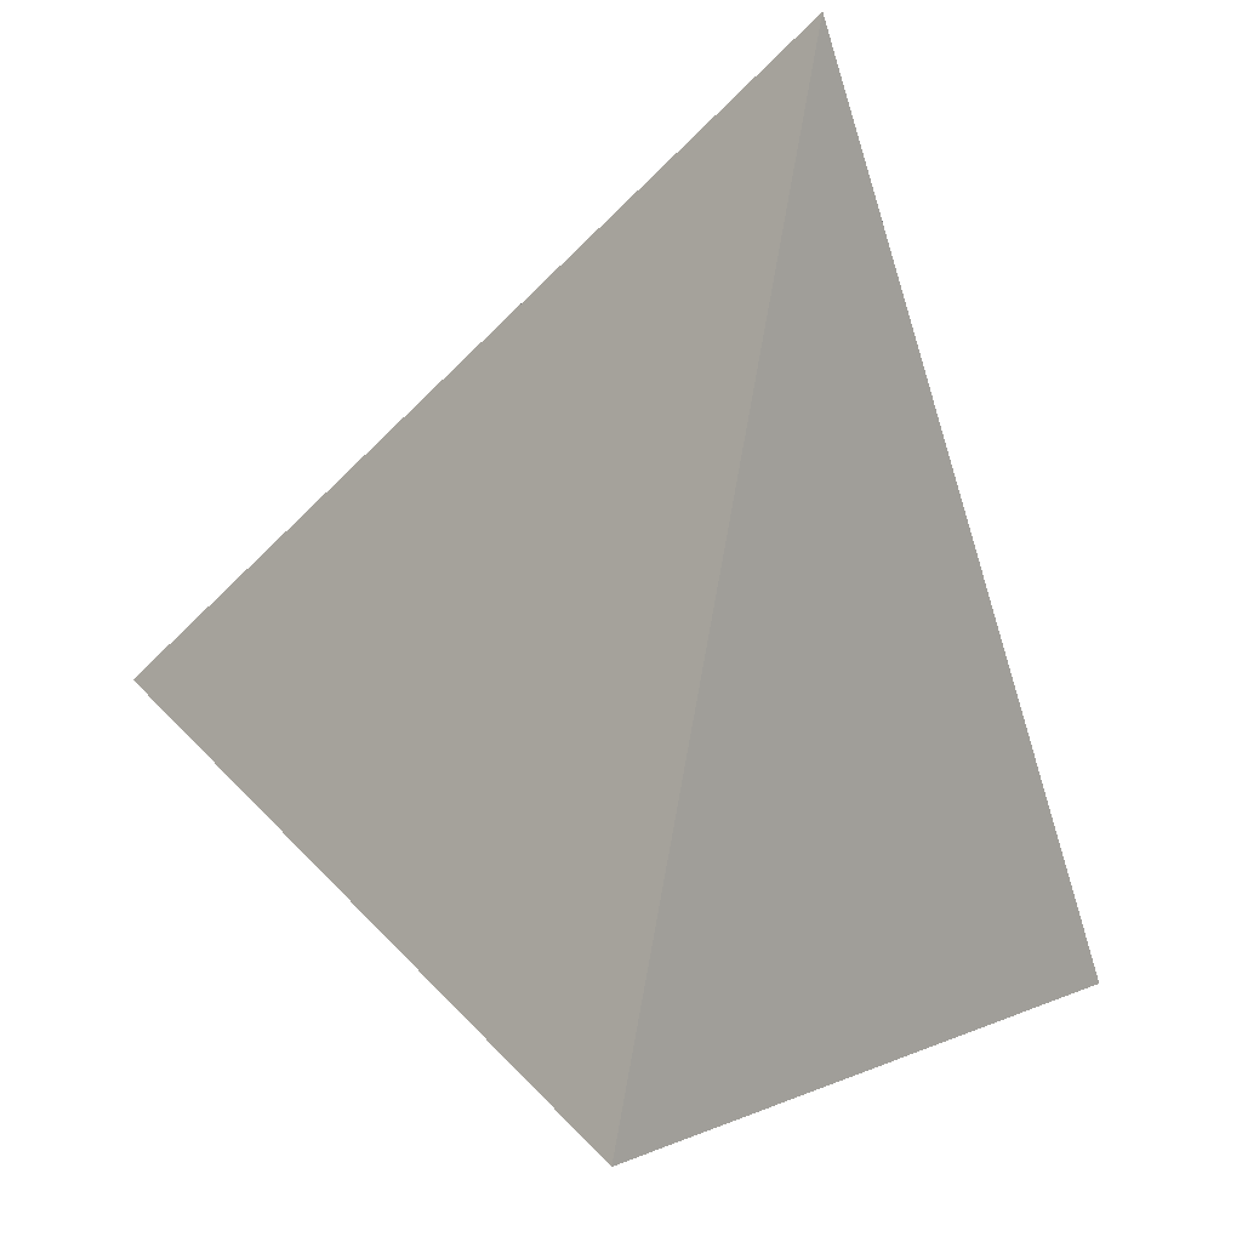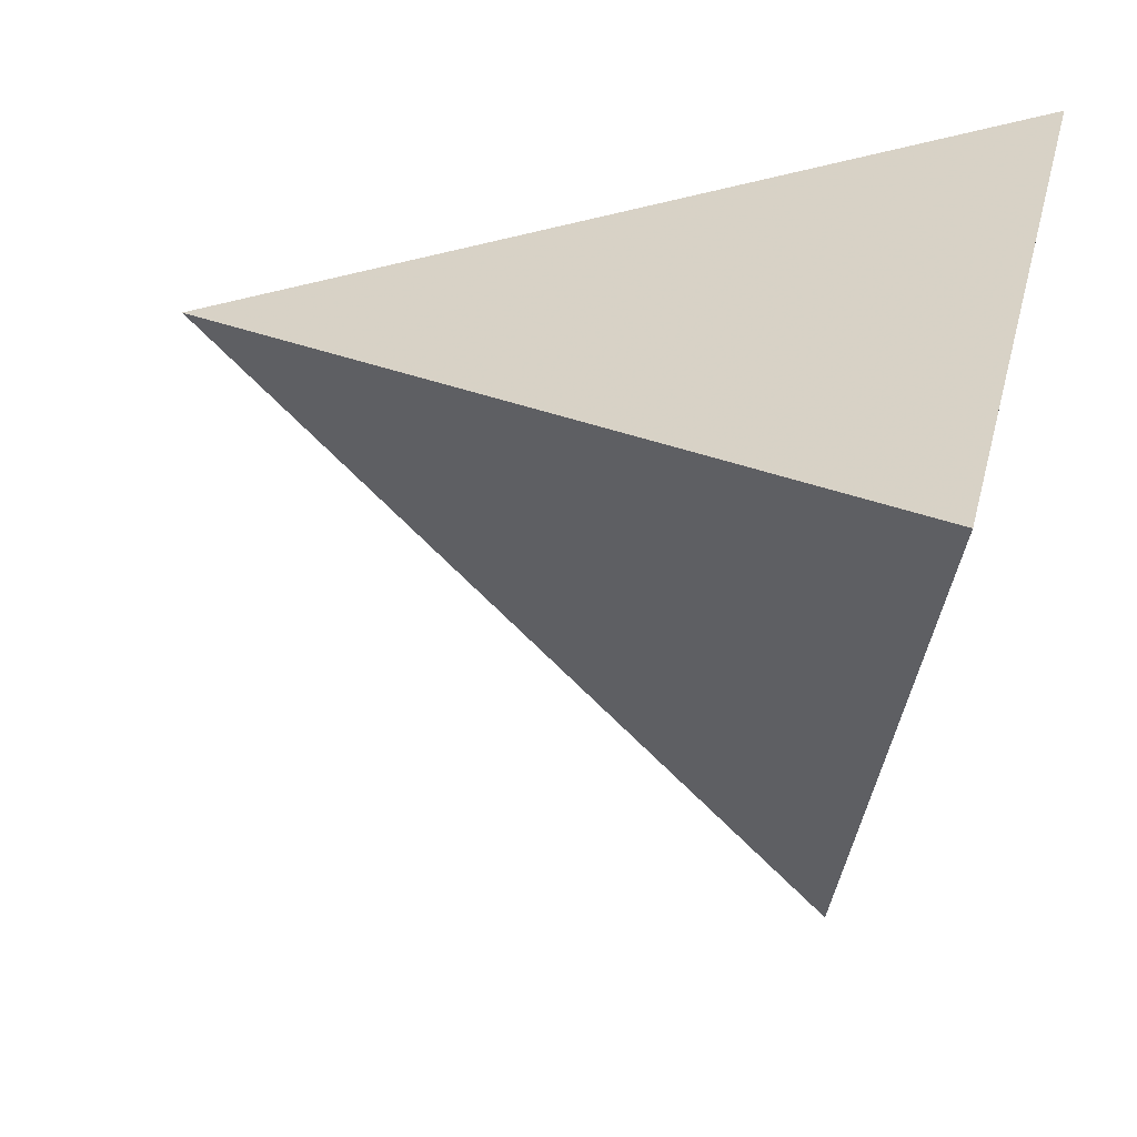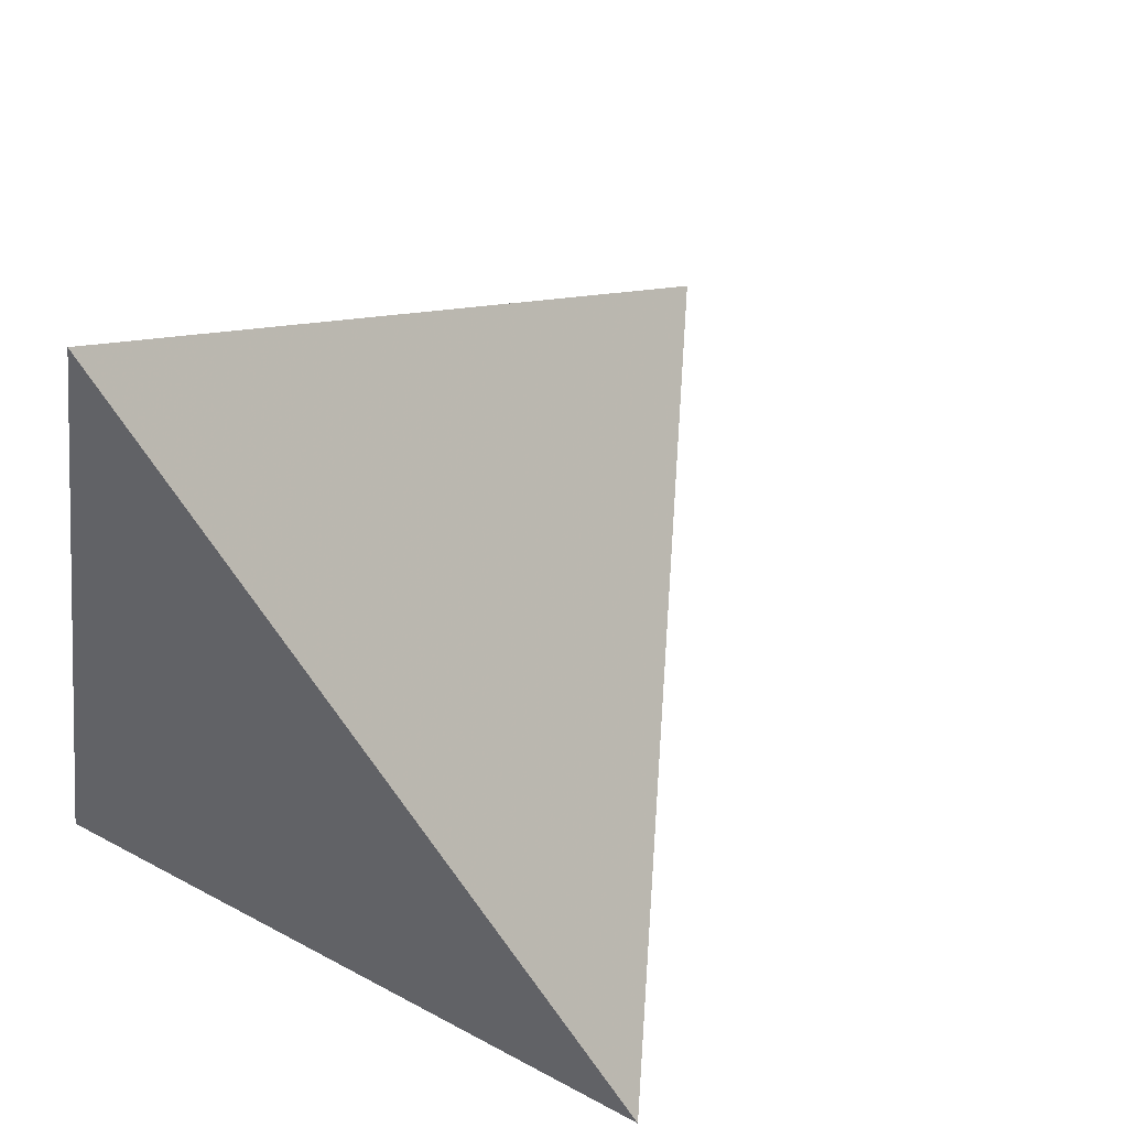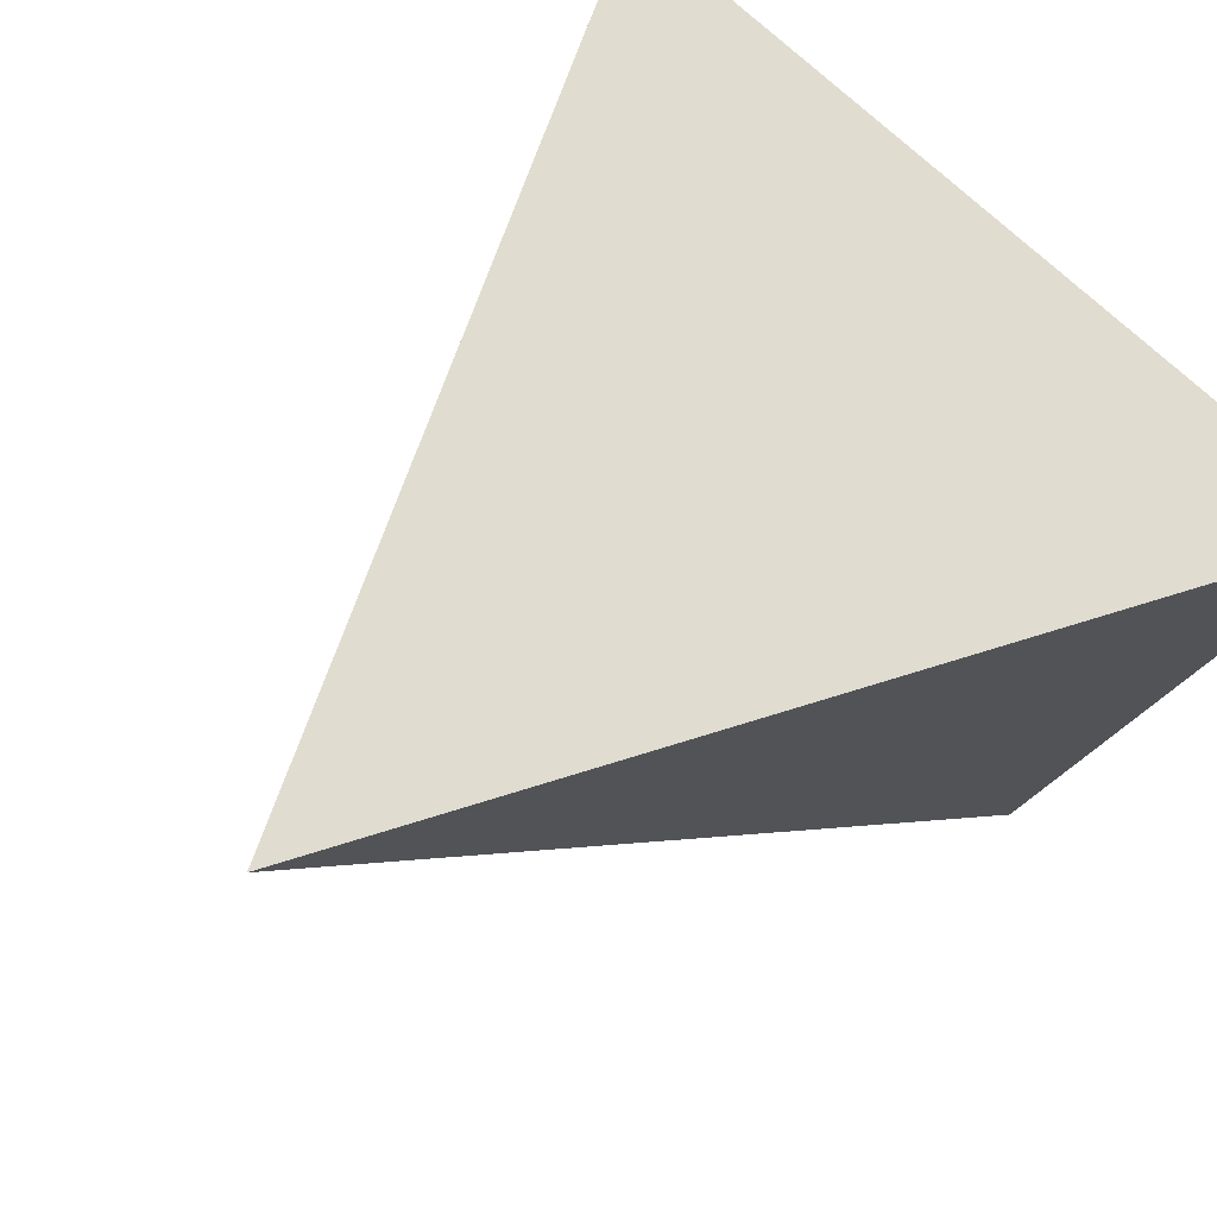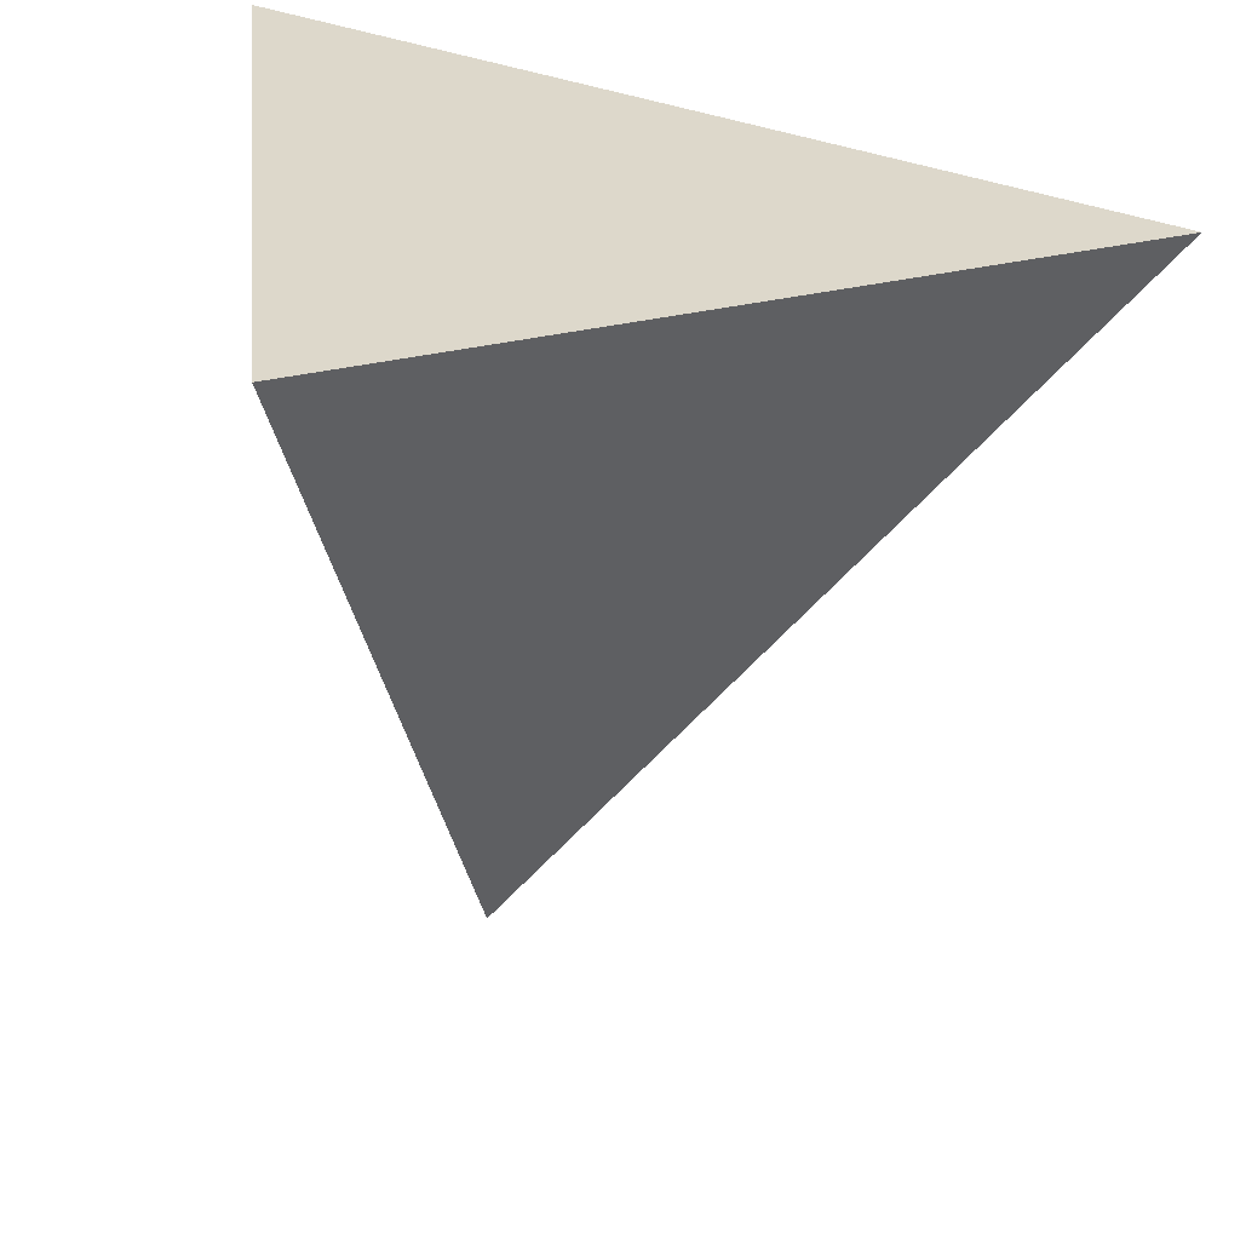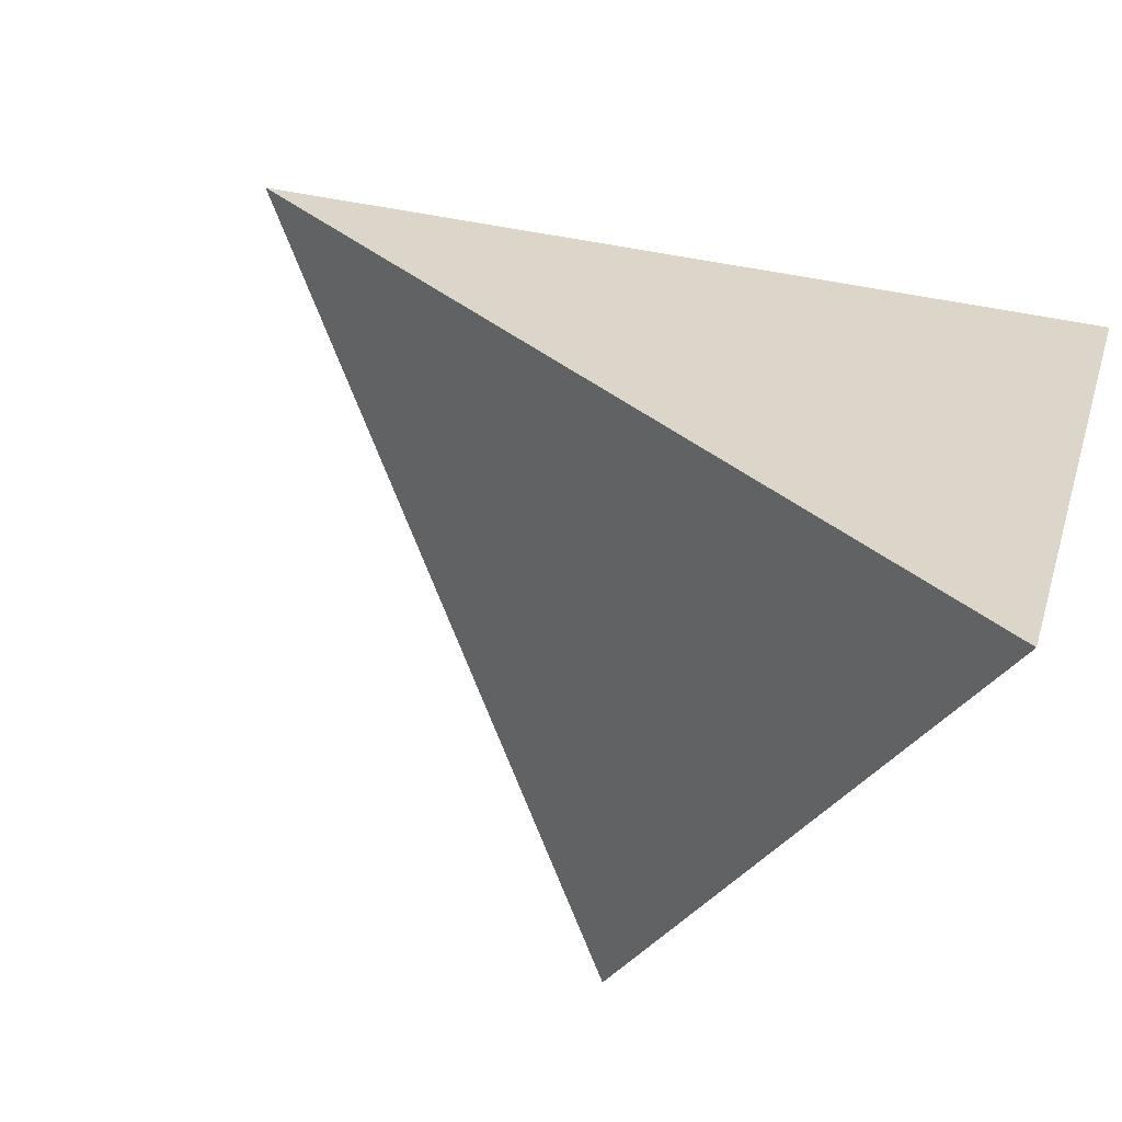
<metadata>
{"format":"obj","ext":"obj","renderer":"f3d","projection":"perspective","resolution":1024,"background":"white","views":[{"elev":-5.2,"azim":47.4,"up":"+Y"},{"elev":-60.2,"azim":-15.5,"up":"+Z"},{"elev":47.6,"azim":137.7,"up":"+Y"},{"elev":70.8,"azim":-41.2,"up":"+Z"},{"elev":-71.5,"azim":77.6,"up":"+Z"},{"elev":-63.9,"azim":-38.8,"up":"+Z"}]}
</metadata>
<code>
v 0.482 -0.7179 0.5023
v 0.2077 -0.5178 -0.8299
v 0.5105 0.8498 0.1314
v -0.9602 -0.01164 0.279
f 1 2 3
f 4 2 1
f 3 4 1
f 4 3 2

</code>
